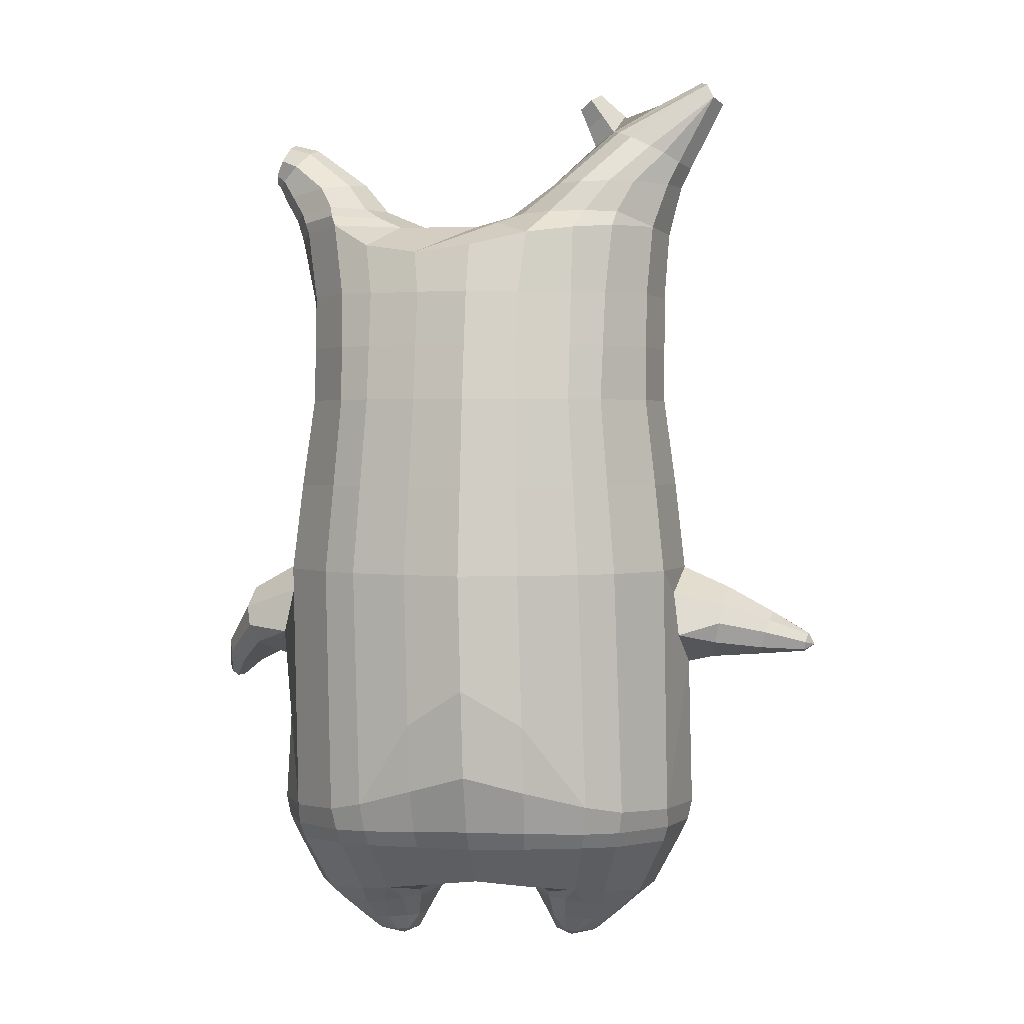
<metadata>
{"format":"obj","ext":"obj","renderer":"f3d","projection":"perspective","resolution":1024,"background":"white","views":[{"elev":2.0,"azim":8.3,"up":"+Y"}]}
</metadata>
<code>
o korok
v 0.01146 -0.7262 0.2721
v 0 0.8235 0.2949
v -0.2154 -0.7562 0.2321
v -0.2624 0.8285 0.2479
v -0.2858 -0.7662 0.2032
v -0.3535 0.8835 0.195
v -0.3781 -0.7762 0.1418
v -0.4418 0.8735 0.1021
v -0.4249 -0.7762 0.03718
v -0.4799 0.8635 0
v -0.4024 -0.7762 -0.07857
v -0.4418 0.8735 -0.1021
v -0.3171 -0.7662 -0.1845
v -0.3535 0.8835 -0.195
v -0.2509 -0.7562 -0.2477
v -0.2624 0.8285 -0.2479
v -0.01654 -0.7262 -0.3719
v -0 0.8235 -0.2949
v 0 0.7091 0.3428
v -0.2451 0.7091 0.2795
v -0.3244 0.7091 0.2424
v -0.4155 0.7091 0.1312
v -0.4497 0.7091 0
v -0.4155 0.7091 -0.1312
v -0.3244 0.7091 -0.2424
v -0.2451 0.7091 -0.2795
v -0 0.7091 -0.3428
v 4.2e-05 0.4499 0.4
v -0.2448 0.4499 0.3303
v -0.3176 0.4499 0.2864
v -0.415 0.4499 0.155
v -0.4491 0.4499 0
v -0.415 0.4499 -0.155
v -0.3176 0.4499 -0.2864
v -0.2448 0.4499 -0.3303
v 5.1e-05 0.4499 -0.405
v 0.000417 0.03232 0.465
v -0.2687 0.03232 0.3791
v -0.3488 0.03232 0.3253
v -0.499 0.03163 0.000242
v -0.3522 0.03232 -0.3518
v -0.2722 0.03232 -0.4067
v 0.000286 0.03232 -0.495
v -0.1511 -0.7762 0.1471
v -0.0945 -0.7712 -0.002774
v -0.1735 -0.7762 -0.1421
v 0.01408 -0.4417 0.4724
v -0.2501 -0.5217 0.3995
v -0.3299 -0.5417 0.3553
v -0.5194 -0.5667 0.04023
v -0.4161 -0.4667 -0.3412
v -0.3288 -0.4167 -0.4465
v -0.01081 -0.3167 -0.5825
v 0.01323 -0.6266 0.384
v -0.2351 -0.6266 0.3642
v -0.3112 -0.6316 0.3265
v -0.4326 -0.6416 0.2004
v -0.4916 -0.6516 0.04249
v -0.4774 -0.6516 -0.1246
v -0.3576 -0.6516 -0.2967
v -0.2822 -0.6516 -0.3816
v -0.01791 -0.6516 -0.4938
v 0.01377 -0.5792 0.4196
v -0.2416 -0.5892 0.3858
v -0.3198 -0.5942 0.3448
v -0.444 -0.6042 0.2096
v -0.5092 -0.6142 0.04215
v -0.4931 -0.6142 -0.136
v -0.3658 -0.6142 -0.3171
v -0.2875 -0.6142 -0.4051
v -0.01648 -0.6142 -0.5195
v -0.2683 -0.8562 0.1116
v -0.3122 -0.8562 0.0727
v -0.3322 -0.8562 0.02405
v -0.3209 -0.8562 -0.02735
v -0.2845 -0.8562 -0.07327
v -0.1768 -0.8562 -0.05414
v -0.1657 -0.8562 0.07393
v -0.1537 -0.8562 0.008429
v -0.2655 -0.8962 0.05735
v -0.2785 -0.8962 0.03453
v -0.2697 -0.8962 0.009797
v -0.2404 -0.8962 -0.01308
v -0.1742 -0.8962 0.0254
v -0.2838 -0.8076 0.1618
v -0.3094 -0.8076 -0.1373
v -0.3659 -0.8125 -0.05693
v -0.3825 -0.8125 0.02844
v -0.1717 -0.7962 -0.113
v -0.3517 -0.8125 0.106
v -0.1529 -0.7962 0.1192
v -0.1209 -0.7962 -0.000246
v -0.1928 -0.8562 0.09096
v -0.2391 -0.8562 0.1083
v -0.2065 -0.8562 -0.06616
v -0.2552 -0.8562 -0.07508
v -0.1962 -0.8962 0.06069
v -0.2236 -0.8962 0.07126
v -0.2121 -0.9112 0.03863
v -0.202 -0.8962 -0.005524
v -0.2368 -0.8022 0.1718
v -0.1909 -0.7962 0.1534
v -0.2147 -0.7962 -0.1406
v -0.2632 -0.8022 -0.1499
v -0.1034 -0.7412 0.2543
v -0.1362 0.8085 0.2807
v -0.1226 0.7091 0.3162
v -0.1224 0.4499 0.3726
v -0.1353 0.03232 0.4264
v -0.1198 -0.4817 0.4396
v -0.1133 -0.6266 0.3763
v -0.1163 -0.5842 0.405
v -0.1336 -0.7412 -0.317
v -0.1362 0.8085 -0.2807
v -0.1226 0.7091 -0.3162
v -0.1223 0.4499 -0.3726
v -0.1361 0.03232 -0.4561
v -0.1689 -0.3417 -0.5413
v -0.1482 -0.6516 -0.4453
v -0.1498 -0.6142 -0.4698
v -0.5063 -0.206 0.007332
v -0.5506 -0.1961 -0.02022
v -0.6156 -0.03272 -0.01935
v -0.5466 -0.1457 -0.09553
v -0.5605 -0.09942 -0.1075
v -0.6086 -0.1229 0.07208
v -0.5883 -0.1668 0.06176
v -0.6011 -0.2001 -0.1124
v -0.6208 -0.1697 -0.1315
v -0.6144 -0.2266 -0.07072
v -0.6874 -0.1525 -0.0984
v -0.6869 -0.2018 -0.03846
v -0.6538 -0.2261 -0.03822
v -0.6722 -0.2638 -0.1543
v -0.6824 -0.2498 -0.1628
v -0.6795 -0.2726 -0.1384
v -0.7111 -0.2416 -0.1502
v -0.7093 -0.2634 -0.1263
v -0.6937 -0.2746 -0.1251
v -0.7042 -0.2707 -0.156
v -0.5834 -0.05906 -0.08522
v -0.6518 -0.1558 -0.1234
v -0.7034 -0.2388 -0.1595
v -0.4832 -0.02873 0.1056
v -0.6199 -0.07673 0.04839
v -0.6963 -0.1763 -0.06148
v -0.7182 -0.2463 -0.1394
v -0.496 -0.1309 0.1485
v -0.1228 -0.3236 0.4478
v 0.01053 -0.2355 0.4843
v -0.444 -0.5563 0.2225
v -0.463 0.03114 0.1916
v -0.5057 -0.1253 -0.1383
v -0.4814 -0.02484 -0.1038
v -0.4572 0.03404 -0.1901
v -0.5079 -0.5405 -0.1581
v 0.2474 -0.7562 0.1977
v 0.2474 0.866 0.261
v 0.3149 -0.7662 0.1542
v 0.3386 0.8735 0.215
v 0.397 -0.7762 0.07398
v 0.4293 0.876 0.1194
v 0.4249 -0.7762 -0.03718
v 0.4614 0.866 -0
v 0.3826 -0.7762 -0.1472
v 0.2836 -0.7662 -0.2327
v 0.3386 0.8735 -0.215
v 0.212 -0.7562 -0.2818
v 0.2474 0.866 -0.261
v 0.2452 0.7091 0.2795
v 0.3246 0.7091 0.2424
v 0.4157 0.7091 0.1312
v 0.45 0.7091 -0
v 0.4157 0.7091 -0.1312
v 0.3246 0.7091 -0.2424
v 0.2452 0.7091 -0.2795
v 0.2452 0.4499 0.3303
v 0.3182 0.4499 0.2864
v 0.4157 0.4499 0.155
v 0.45 0.4499 -0
v 0.4157 0.4499 -0.155
v 0.3182 0.4499 -0.2864
v 0.2452 0.4499 -0.3303
v 0.2743 0.03232 0.3763
v 0.3551 0.03232 0.3217
v 0.5023 0.03204 -0
v 0.3518 0.03232 -0.3551
v 0.2708 0.03232 -0.4087
v 0.1723 -0.7762 0.1217
v 0.09297 -0.7712 -0.01716
v 0.15 -0.7762 -0.1666
v 0.2922 -0.5217 0.3702
v 0.3733 -0.5417 0.3099
v 0.5199 -0.5667 -0.04023
v 0.3775 -0.4667 -0.3842
v 0.2985 -0.4167 -0.4676
v 0.2799 -0.6266 0.3311
v 0.3567 -0.6316 0.2761
v 0.46 -0.6416 0.1256
v 0.4917 -0.6516 -0.04249
v 0.4505 -0.6516 -0.2014
v 0.3104 -0.6516 -0.3458
v 0.233 -0.6516 -0.4135
v 0.287 -0.5892 0.3535
v 0.3657 -0.5942 0.2959
v 0.4717 -0.6042 0.1371
v 0.5095 -0.6142 -0.04215
v 0.4664 -0.6142 -0.2106
v 0.3199 -0.6142 -0.3636
v 0.2414 -0.6142 -0.4342
v 0.2836 -0.8562 0.06331
v 0.3201 -0.8562 0.01739
v 0.3313 -0.8562 -0.03401
v 0.3113 -0.8562 -0.08266
v 0.2675 -0.8562 -0.1216
v 0.1649 -0.8562 -0.08375
v 0.176 -0.8562 0.04403
v 0.1528 -0.8562 -0.01839
v 0.2714 -0.8962 0.01037
v 0.2803 -0.8962 -0.01436
v 0.2673 -0.8962 -0.03718
v 0.2344 -0.8962 -0.05462
v 0.1759 -0.8962 -0.005229
v 0.3074 -0.8076 0.1106
v 0.2819 -0.8076 -0.1873
v 0.3505 -0.8125 -0.1196
v 0.3816 -0.8125 -0.03841
v 0.1516 -0.7962 -0.1388
v 0.3648 -0.8125 0.04333
v 0.1703 -0.7962 0.09276
v 0.1193 -0.7962 -0.01968
v 0.2057 -0.8562 0.0561
v 0.2543 -0.8562 0.06511
v 0.192 -0.8562 -0.1008
v 0.2383 -0.8562 -0.1182
v 0.2038 -0.8962 0.02569
v 0.2325 -0.8962 0.03136
v 0.2155 -0.9112 0.001219
v 0.198 -0.8962 -0.04052
v 0.2617 -0.8022 0.1308
v 0.2133 -0.7962 0.1204
v 0.1896 -0.7962 -0.173
v 0.2354 -0.8022 -0.1906
v 0.1283 -0.7412 0.2428
v 0.1362 0.8535 0.2807
v 0.1226 0.7091 0.3162
v 0.1226 0.4499 0.3726
v 0.1364 0.03232 0.4264
v 0.1516 -0.4817 0.4298
v 0.1446 -0.6266 0.3655
v 0.1484 -0.5842 0.3944
v 0.09802 -0.7412 -0.3297
v 0.1362 0.8535 -0.2807
v 0.1226 0.7091 -0.3162
v 0.1226 0.4499 -0.3726
v 0.1356 0.03232 -0.4566
v 0.1449 -0.3417 -0.5483
v 0.1096 -0.6516 -0.4563
v 0.115 -0.6142 -0.4795
v 0.5132 -0.2066 -0.008658
v 0.5752 -0.1922 0.004562
v 0.6146 -0.01751 0.006727
v 0.5857 -0.1503 -0.07671
v 0.5958 -0.1022 -0.08803
v 0.5943 -0.1014 0.1011
v 0.5843 -0.1499 0.08972
v 0.7065 -0.1654 -0.0347
v 0.7172 -0.1271 -0.04643
v 0.6977 -0.1832 0.01239
v 0.7243 -0.07707 0.01254
v 0.7071 -0.1246 0.07124
v 0.6984 -0.1634 0.05944
v 0.8055 -0.1698 0.003182
v 0.8105 -0.1517 -0.001537
v 0.8026 -0.1741 0.02202
v 0.8137 -0.1298 0.02202
v 0.8062 -0.1507 0.04557
v 0.8021 -0.1689 0.04085
v 0.8275 -0.1568 0.02388
v 0.606 -0.05536 -0.06284
v 0.7228 -0.09745 -0.02557
v 0.8146 -0.1311 0.009763
v 0.4827 -0.02659 0.1052
v 0.605 -0.05461 0.07754
v 0.716 -0.09576 0.05199
v 0.8122 -0.1305 0.03567
v 0.4976 -0.1283 0.1437
v 0.1486 -0.3236 0.44
v 0.4713 -0.5563 0.1589
v 0.4635 0.03263 0.1913
v 0.516 -0.1282 -0.1439
v 0.4894 -0.02689 -0.1053
v 0.4634 0.03262 -0.1913
v 0.4862 -0.5414 -0.2236
v -0.2036 0.8835 -0.1131
v -0.1386 0.8835 0
v -0.2036 0.8835 0.1131
v 0.05122 0.8835 0.197
v -0.01378 0.8835 0.09849
v -0.06378 0.8835 0
v -0.01378 0.8835 -0.09849
v 0.05122 0.8835 -0.197
v -0.4619 0.9235 0.08368
v -0.3735 0.9335 0.1531
v -0.4949 0.9135 0
v -0.4619 0.9235 -0.08368
v -0.3735 0.9335 -0.1531
v -0.2986 0.9335 0.08655
v -0.2986 0.9335 -0.08655
v -0.2586 0.9335 0
v -0.4931 0.9705 0.05951
v -0.4067 0.9857 0.11
v -0.5235 0.9651 0
v -0.4931 0.9705 -0.05951
v -0.4067 0.9857 -0.11
v -0.3469 0.9963 0.05498
v -0.3469 0.9963 -0.05498
v -0.315 1.002 0
v 0.3861 0.9835 0.1629
v 0.3277 0.9835 0.1879
v 0.4642 0.9835 0.08817
v 0.4916 0.9835 0
v 0.4642 0.9835 -0.08817
v 0.3861 0.9835 -0.1629
v 0.3277 0.9835 -0.1879
v 0.2591 0.9835 -0.1915
v 0.2591 0.9835 0.1915
v 0.2015 0.9835 -0.1418
v 0.2015 0.9835 0.1418
v 0.1727 0.9835 0.07092
v 0.1547 0.9835 0
v 0.1727 0.9835 -0.07092
v 0.4556 1.06 0.1018
v 0.4225 1.075 0.1174
v 0.4898 1.039 0.06613
v 0.5153 1.032 0
v 0.4898 1.039 -0.06613
v 0.4556 1.06 -0.1018
v 0.4225 1.075 -0.1174
v 0.3751 1.097 -0.1197
v 0.3751 1.097 0.1197
v 0.3425 1.113 -0.08864
v 0.3425 1.113 0.08864
v 0.5729 1.204 0.03311
v 0.5949 1.19 0
v 0.5729 1.204 -0.03311
v 0.5572 1.235 0.03065
v 0.5409 1.244 0
v 0.5572 1.235 -0.03065
v -0.3635 0.9085 -0.1836
v -0.2586 0.9085 -0.1018
v -0.2586 0.9085 0.1018
v -0.3635 0.9085 0.1836
v -0.4519 0.8985 0.09521
v -0.4879 0.8885 0
v -0.1986 0.9085 0
v -0.4519 0.8985 -0.09521
v 0.1102 0.9085 0.1549
v 0.07219 0.9085 0.08421
v 0.3477 0.9085 0.1935
v 0.1872 0.9085 -0.2208
v 0.2716 0.9085 -0.2231
v 0.04844 0.9085 0
v 0.07219 0.9085 -0.08421
v 0.3477 0.9085 -0.1935
v 0.4293 0.876 -0.1194
v 0.1102 0.9085 -0.1549
v 0.2716 0.9085 0.2231
v 0.1872 0.9085 0.2208
v -0.5217 1.013 0.0369
v -0.4866 1.049 0.05175
v -0.5379 0.9972 0
v -0.5217 1.013 -0.0369
v -0.4866 1.049 -0.05175
v -0.4534 1.082 0.03564
v -0.4534 1.082 -0.03564
v -0.4413 1.094 0
v -0.5398 1.028 0.0369
v -0.5222 1.063 0.05175
v -0.5479 1.011 0
v -0.5398 1.028 -0.0369
v -0.5222 1.063 -0.05175
v -0.5056 1.096 0.03564
v -0.5056 1.096 -0.03564
v -0.4996 1.108 0
v 0.3261 1.12 -0.04427
v 0.2685 1.202 0.03542
v 0.2685 1.202 -0.03542
v 0.3515 1.163 -0.01408
v 0.3515 1.163 0.01408
v 0.291 1.218 0.01276
v 0.291 1.218 -0.01276
v 0.2389 1.182 -0.01129
v 0.2389 1.182 0.01129
v 0.4349 1.19 0
v 0.2769 1.09 0.01219
v 0.2769 1.09 -0.01219
v 0.3261 1.12 0.04425
v 0.297 1.162 -0.03985
v 0.321 1.19 0.01351
v 0.321 1.19 -0.01351
v 0.2969 1.162 0.03984
v 0.2582 1.137 -0.01184
v 0.2582 1.137 0.01184
v 0.00023 0.2411 0.4325
v -0.2568 0.2411 0.3546
v -0.3333 0.2411 0.3058
v -0.4778 0.2405 0.000702
v -0.3348 0.2411 -0.3192
v -0.2584 0.2411 -0.3685
v 0.000174 0.2411 -0.45
v -0.1289 0.2411 0.3995
v -0.1292 0.2411 -0.4144
v -0.4412 0.2404 0.1737
v -0.4385 0.2417 -0.1722
v 0.2597 0.2411 0.3533
v 0.3366 0.2411 0.3041
v 0.4785 0.241 -0
v 0.3351 0.2411 -0.3207
v 0.2581 0.2411 -0.3695
v 0.1295 0.2411 0.3995
v 0.1291 0.2411 -0.4146
v 0.4411 0.2413 0.1732
v 0.441 0.2413 -0.1732
v 2.1e-05 0.5795 0.3714
v -0.245 0.5795 0.3049
v -0.321 0.5795 0.2644
v -0.4152 0.5795 0.1431
v -0.4494 0.5795 0
v -0.4152 0.5795 -0.1431
v -0.321 0.5795 -0.2644
v -0.2449 0.5795 -0.3049
v 2.5e-05 0.5795 -0.3739
v -0.1225 0.5795 0.3444
v -0.1225 0.5795 -0.3444
v 0.2452 0.5795 0.3049
v 0.3214 0.5795 0.2644
v 0.4157 0.5795 0.1431
v 0.45 0.5795 -0
v 0.4157 0.5795 -0.1431
v 0.3214 0.5795 -0.2644
v 0.2452 0.5795 -0.3049
v 0.1226 0.5795 0.3444
v 0.1226 0.5795 -0.3444
f 107 106 4 20
f 20 4 6 21
f 21 6 8 22
f 22 8 10 23
f 23 10 12 24
f 24 12 14 25
f 25 14 16 26
f 115 114 18 27
f 435 115 27 433
f 431 25 26 432
f 430 24 25 431
f 429 23 24 430
f 428 22 23 429
f 427 21 22 428
f 426 20 21 427
f 434 107 20 426
f 412 108 29 406
f 406 29 30 407
f 407 30 31 414
f 414 31 32 408
f 408 32 33 415
f 415 33 34 409
f 409 34 35 410
f 413 116 36 411
f 118 117 43 53
f 51 41 42 52
f 156 155 41 51
f 40 144 152
f 48 38 39 49
f 110 149 48
f 76 96 83
f 112 110 48 64
f 64 48 49 65
f 65 49 151 66
f 66 151 50 67
f 67 50 156 68
f 68 156 51 69
f 69 51 52 70
f 120 118 53 71
f 113 119 62 17
f 13 60 61 15
f 11 59 60 13
f 9 58 59 11
f 7 57 58 9
f 5 56 57 7
f 3 55 56 5
f 105 111 55 3
f 119 120 71 62
f 60 69 70 61
f 59 68 69 60
f 58 67 68 59
f 57 66 67 58
f 56 65 66 57
f 55 64 65 56
f 111 112 64 55
f 72 73 80 98
f 95 77 100
f 88 87 75 74
f 85 90 73 72
f 78 93 97
f 92 91 78 79
f 87 86 76 75
f 89 92 79 77
f 90 88 74 73
f 100 84 99
f 94 72 98
f 73 74 81 80
f 103 89 77 95
f 74 75 82 81
f 101 85 72 94
f 75 76 83 82
f 79 78 97 84
f 86 104 96 76
f 77 79 84 100
f 91 102 93 78
f 3 5 85 101
f 98 80 99
f 80 81 99
f 81 82 99
f 82 83 99
f 84 97 99
f 17 1 105 3 44 45 46 15 113
f 7 9 88 90
f 46 45 92 89
f 11 13 86 87
f 45 44 91 92
f 13 15 104 86
f 5 7 90 85
f 9 11 87 88
f 15 46 89 103
f 44 3 102 91
f 97 98 99
f 83 100 99
f 101 102 3
f 103 104 15
f 103 95 96 104
f 83 96 95 100
f 94 98 97 93
f 93 102 101 94
f 54 63 112 111
f 1 54 111 105
f 63 47 110 112
f 47 150 149 110
f 405 28 108 412
f 425 19 107 434
f 19 2 106 107
f 61 70 120 119
f 15 61 119 113
f 70 52 118 120
f 52 42 117 118
f 410 35 116 413
f 432 26 115 435
f 26 16 114 115
f 154 153 125 141
f 121 148 127 122
f 144 40 123 145
f 124 125 153
f 126 127 148
f 122 127 133 130
f 146 131 137 147
f 141 125 129 142
f 125 124 128 129
f 145 123 131 146
f 127 126 132 133
f 124 122 130 128
f 137 143 135 140
f 133 132 138 139
f 128 130 136 134
f 130 133 139 136
f 142 129 135 143
f 129 128 134 135
f 135 134 140
f 138 147 137 140
f 139 138 140
f 134 136 140
f 136 139 140
f 131 142 143 137
f 123 141 142 131
f 40 154 141 123
f 126 145 146 132
f 132 146 147 138
f 151 121 50
f 40 155 154
f 153 121 122 124
f 148 144 145 126
f 48 149 109 38
f 149 150 37 109
f 151 152 144 148 121
f 49 39 152 151
f 121 153 154 155 156
f 50 121 156
f 246 170 158 245
f 170 171 160 158
f 171 172 162 160
f 172 173 164 162
f 173 174 366 164
f 174 175 167 366
f 175 176 169 167
f 254 27 18 253
f 444 433 27 254
f 441 442 176 175
f 440 441 175 174
f 439 440 174 173
f 438 439 173 172
f 437 438 172 171
f 436 437 171 170
f 443 436 170 246
f 421 416 177 247
f 416 417 178 177
f 417 423 179 178
f 423 418 180 179
f 418 424 181 180
f 424 419 182 181
f 419 420 183 182
f 422 411 36 255
f 257 53 43 256
f 195 196 188 187
f 294 195 187 293
f 186 290 283
f 192 193 185 184
f 249 192 288
f 215 222 235
f 251 204 192 249
f 204 205 193 192
f 205 206 289 193
f 206 207 194 289
f 207 208 294 194
f 208 209 195 294
f 209 210 196 195
f 259 71 53 257
f 252 17 62 258
f 166 168 203 202
f 165 166 202 201
f 163 165 201 200
f 161 163 200 199
f 159 161 199 198
f 157 159 198 197
f 244 157 197 250
f 258 62 71 259
f 202 203 210 209
f 201 202 209 208
f 200 201 208 207
f 199 200 207 206
f 198 199 206 205
f 197 198 205 204
f 250 197 204 251
f 211 237 219 212
f 234 239 216
f 227 213 214 226
f 224 211 212 229
f 217 236 232
f 231 218 217 230
f 226 214 215 225
f 228 216 218 231
f 229 212 213 227
f 239 238 223
f 233 237 211
f 212 219 220 213
f 242 234 216 228
f 213 220 221 214
f 240 233 211 224
f 214 221 222 215
f 218 223 236 217
f 225 215 235 243
f 216 239 223 218
f 230 217 232 241
f 157 240 224 159
f 237 238 219
f 219 238 220
f 220 238 221
f 221 238 222
f 223 238 236
f 17 252 168 191 190 189 157 244 1
f 161 229 227 163
f 191 228 231 190
f 165 226 225 166
f 190 231 230 189
f 166 225 243 168
f 159 224 229 161
f 163 227 226 165
f 168 242 228 191
f 189 230 241 157
f 236 238 237
f 222 238 239
f 240 157 241
f 242 168 243
f 242 243 235 234
f 222 239 234 235
f 233 232 236 237
f 232 233 240 241
f 54 250 251 63
f 1 244 250 54
f 63 251 249 47
f 47 249 288 150
f 405 421 247 28
f 425 443 246 19
f 19 246 245 2
f 203 258 259 210
f 168 252 258 203
f 210 259 257 196
f 196 257 256 188
f 420 422 255 183
f 442 444 254 176
f 176 254 253 169
f 292 280 264 291
f 260 261 266 287
f 283 284 262 186
f 263 291 264
f 265 287 266
f 261 269 272 266
f 285 286 276 270
f 280 281 268 264
f 264 268 267 263
f 284 285 270 262
f 266 272 271 265
f 263 267 269 261
f 276 279 274 282
f 272 278 277 271
f 267 273 275 269
f 269 275 278 272
f 281 282 274 268
f 268 274 273 267
f 274 279 273
f 277 279 276 286
f 278 279 277
f 273 279 275
f 275 279 278
f 270 276 282 281
f 262 270 281 280
f 186 262 280 292
f 265 271 285 284
f 271 277 286 285
f 289 194 260
f 186 292 293
f 291 263 261 260
f 287 265 284 283
f 192 184 248 288
f 288 248 37 150
f 289 260 287 283 290
f 193 289 290 185
f 260 294 293 292 291
f 194 294 260
f 302 18 114
f 351 350 307 309
f 359 358 329 330
f 308 310 318 316
f 353 352 308 304
f 355 354 303 305
f 356 351 309 310
f 357 355 305 306
f 354 353 304 303
f 352 356 310 308
f 350 357 306 307
f 314 313 372 373
f 309 307 315 317
f 307 306 314 315
f 305 303 311 313
f 310 309 317 318
f 304 308 316 312
f 306 305 313 314
f 303 304 312 311
f 328 332 386 342
f 360 162 321 319
f 362 361 326 325
f 363 359 330 331
f 364 363 331 332
f 366 365 324 323
f 361 367 328 326
f 367 364 332 328
f 369 368 320 327
f 162 164 322 321
f 368 360 319 320
f 365 362 325 324
f 358 369 327 329
f 164 366 323 322
f 398 343 347
f 325 326 340 339
f 327 320 334 341
f 320 319 333 334
f 326 328 342 340
f 319 321 335 333
f 329 327 341 343
f 321 322 336 335
f 330 329 343 398
f 322 323 337 336
f 323 324 338 337
f 391 392 388 393 394 387
f 324 325 339 338
f 336 337 346 345
f 404 402 387 394
f 337 338 346
f 338 339 346
f 342 386 349
f 339 340 349 346
f 341 334 344 347
f 334 333 344
f 340 342 349
f 333 335 344
f 343 341 347
f 335 336 345 344
f 14 12 357 350
f 297 296 356 352
f 8 6 353 354
f 12 10 355 357
f 296 295 351 356
f 10 8 354 355
f 6 297 352 353
f 295 14 350 351
f 298 245 369 358
f 167 169 362 365
f 158 160 360 368
f 245 158 368 369
f 302 301 364 367
f 253 302 367 361
f 366 167 365
f 301 300 363 364
f 300 299 359 363
f 169 253 361 362
f 160 162 360
f 299 298 358 359
f 376 374 382 384
f 311 312 371 370
f 316 318 377 375
f 317 315 374 376
f 315 314 373 374
f 313 311 370 372
f 318 317 376 377
f 312 316 375 371
f 374 373 381 382
f 372 370 378 380
f 377 376 384 385
f 371 375 383 379
f 373 372 380 381
f 370 371 379 378
f 375 377 385 383
f 379 383 385 384 382 381 380 378
f 401 399 388 392
f 400 390 389 401
f 402 400 391 387
f 403 397 396 404
f 399 403 393 388
f 386 395 348 349
f 398 347 348 395
f 332 331 386
f 389 390 398 395 386
f 396 397 386 331 398
f 331 330 398
f 386 397 403 399
f 393 403 404 394
f 398 390 400 402
f 391 400 401 392
f 389 386 399 401
f 396 398 402 404
f 2 245 298
f 2 298 106
f 298 299 106
f 4 106 297
f 297 6 4
f 296 297 299
f 296 299 300
f 106 299 297
f 296 300 301
f 16 14 295
f 295 296 301
f 302 253 18
f 295 301 114
f 301 302 114
f 114 16 295
f 344 345 346 349 348 347
f 188 256 422 420
f 37 248 421 405
f 256 43 411 422
f 187 188 420 419
f 293 187 419 424
f 186 293 424 418
f 290 186 418 423
f 185 290 423 417
f 184 185 417 416
f 248 184 416 421
f 42 410 413 117
f 37 405 412 109
f 117 413 411 43
f 41 409 410 42
f 155 415 409 41
f 40 408 415 155
f 152 414 408 40
f 39 407 414 152
f 38 406 407 39
f 109 412 406 38
f 183 255 444 442
f 28 247 443 425
f 247 177 436 443
f 177 178 437 436
f 178 179 438 437
f 179 180 439 438
f 180 181 440 439
f 181 182 441 440
f 182 183 442 441
f 255 36 433 444
f 35 432 435 116
f 28 425 434 108
f 108 434 426 29
f 29 426 427 30
f 30 427 428 31
f 31 428 429 32
f 32 429 430 33
f 33 430 431 34
f 34 431 432 35
f 116 435 433 36

</code>
